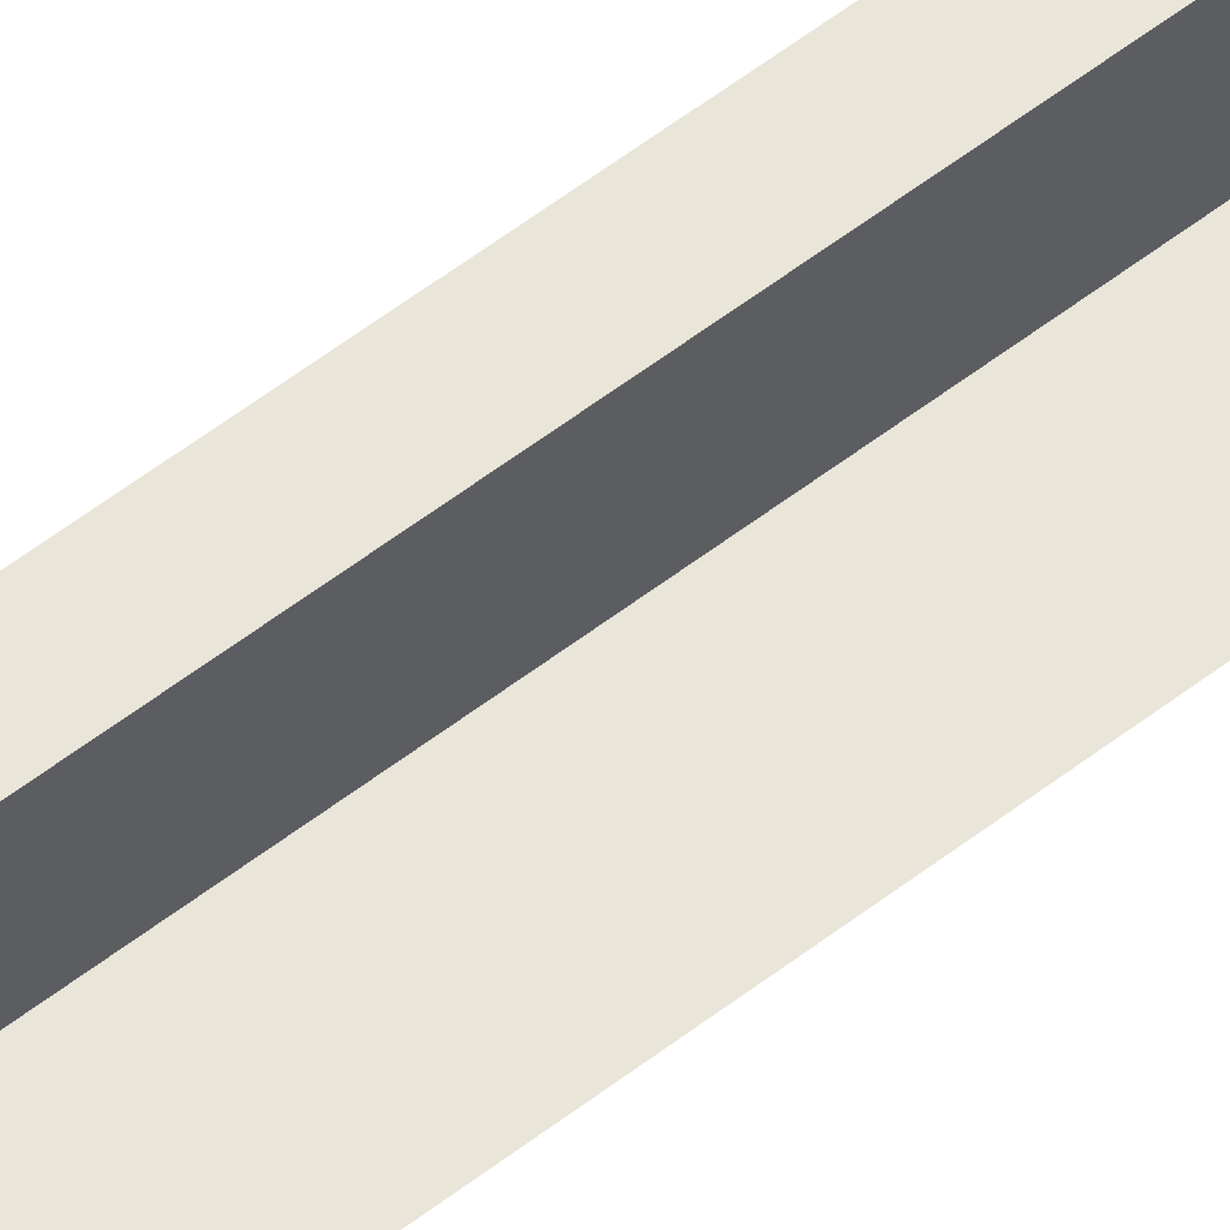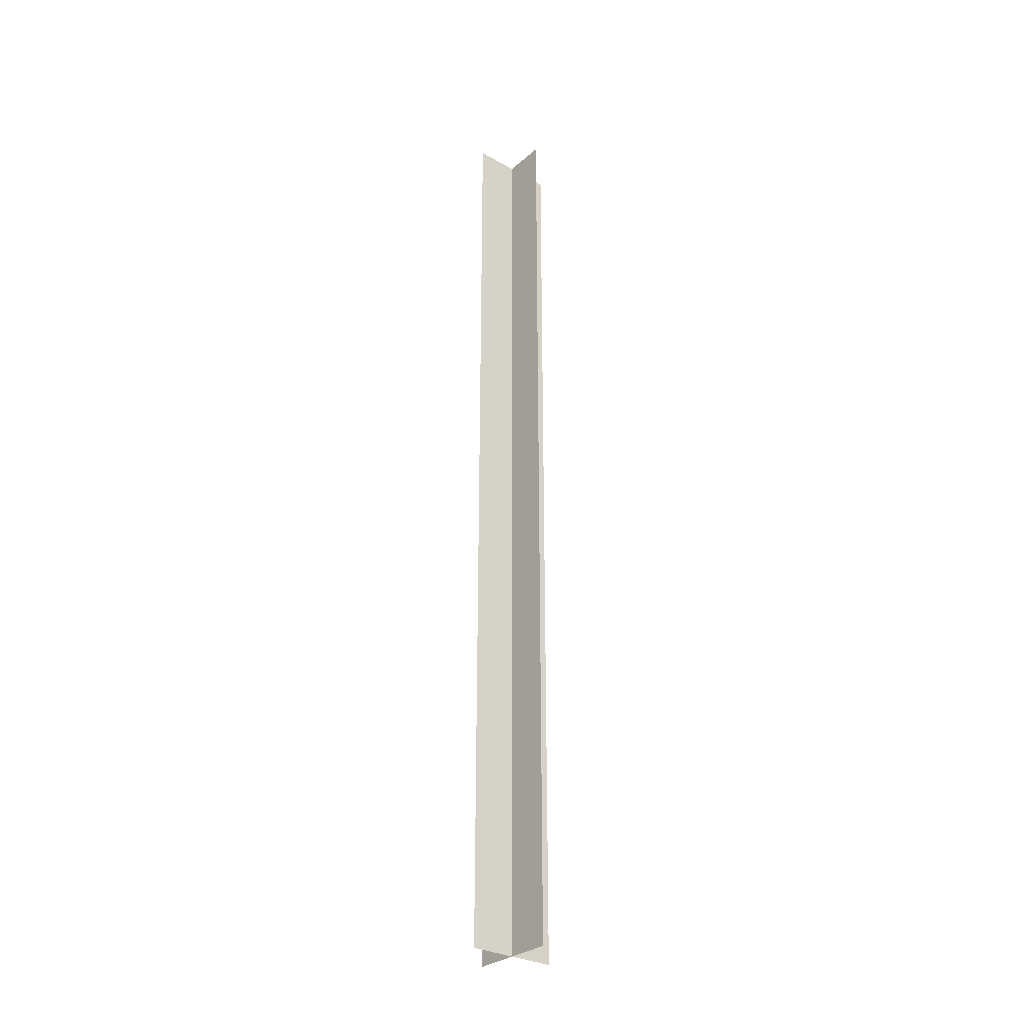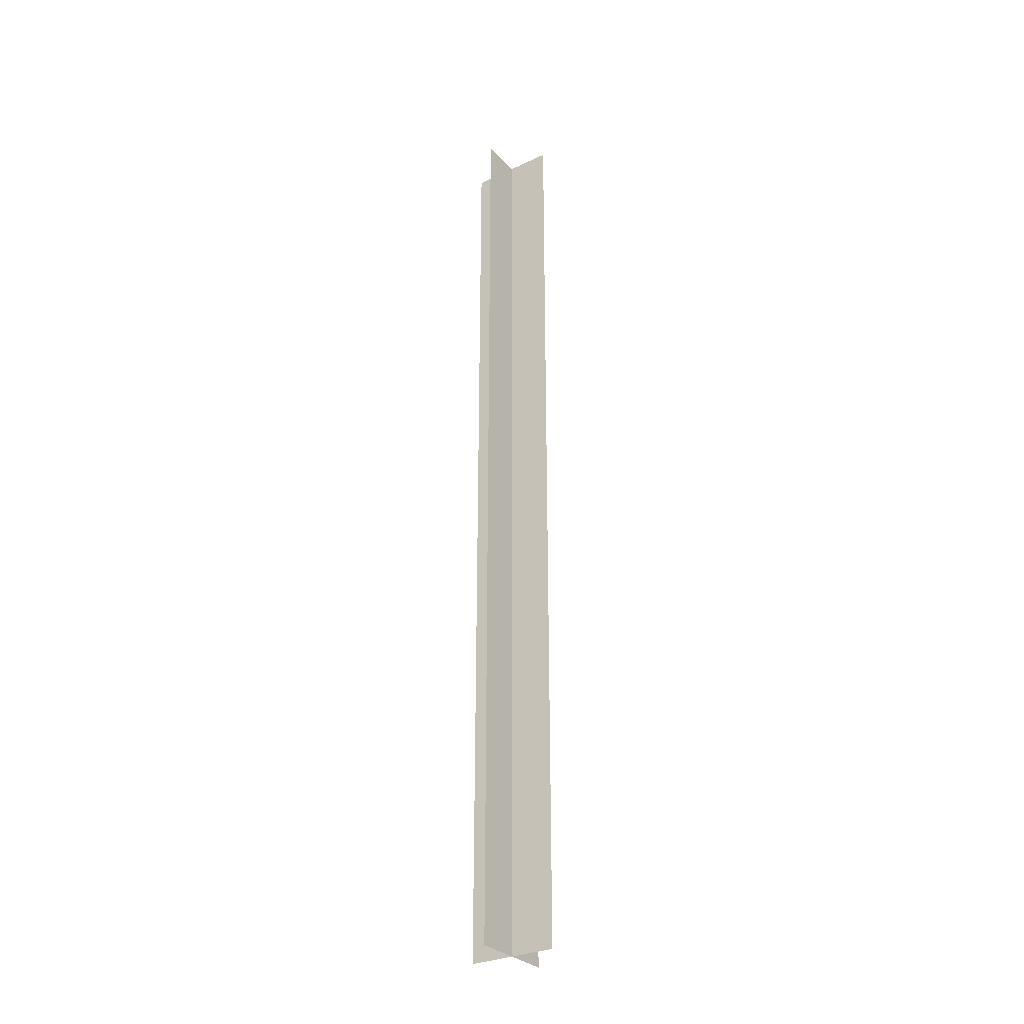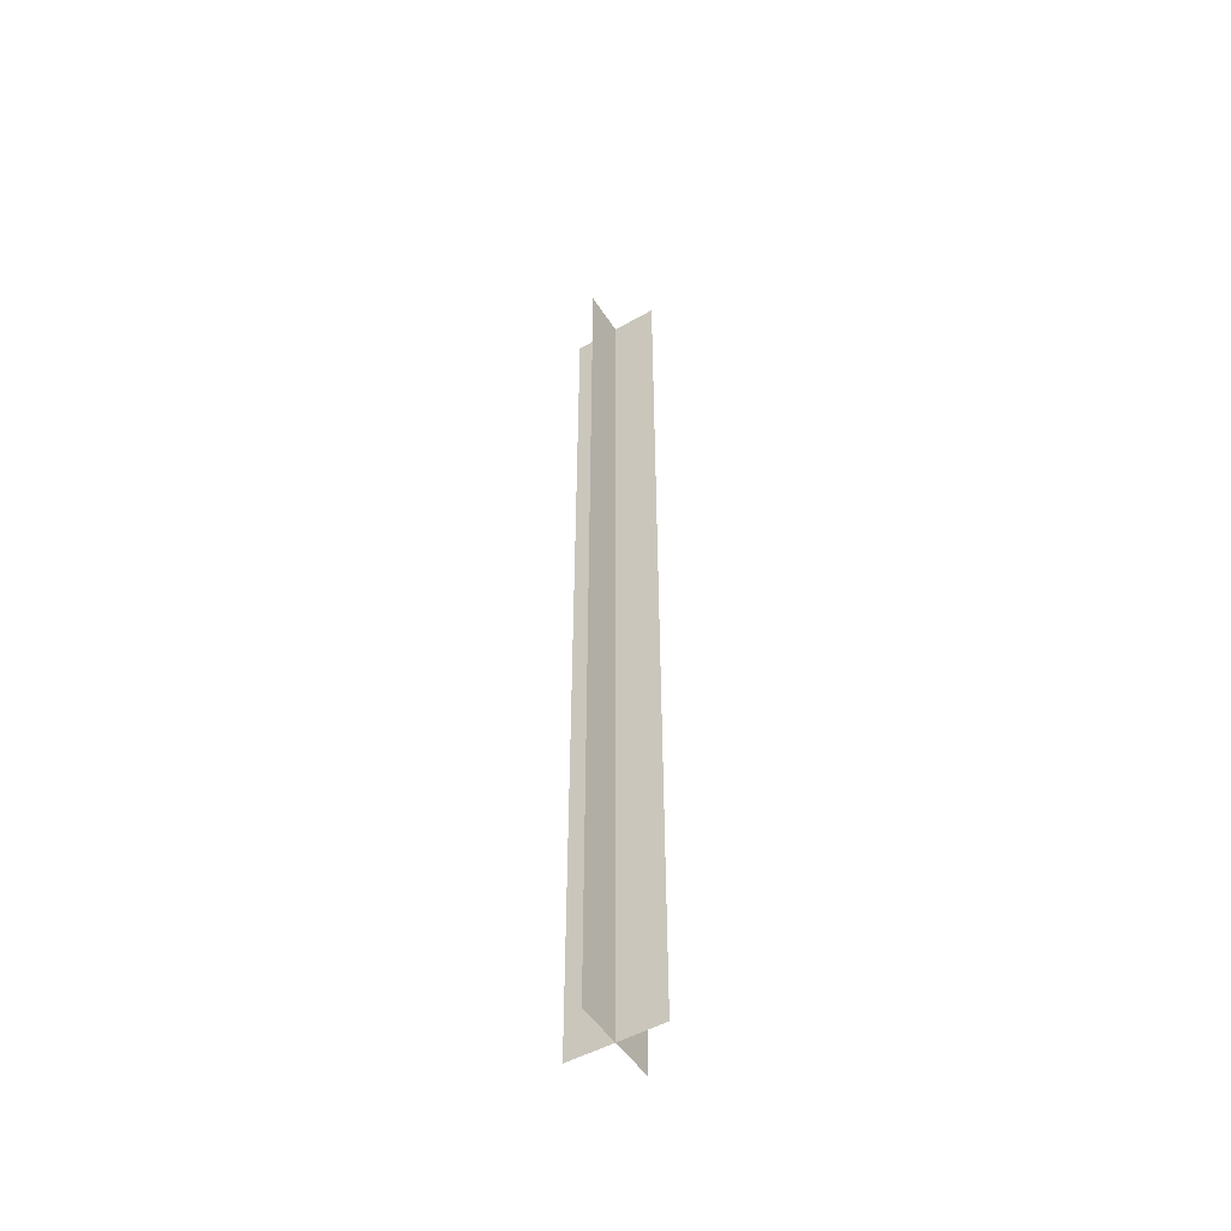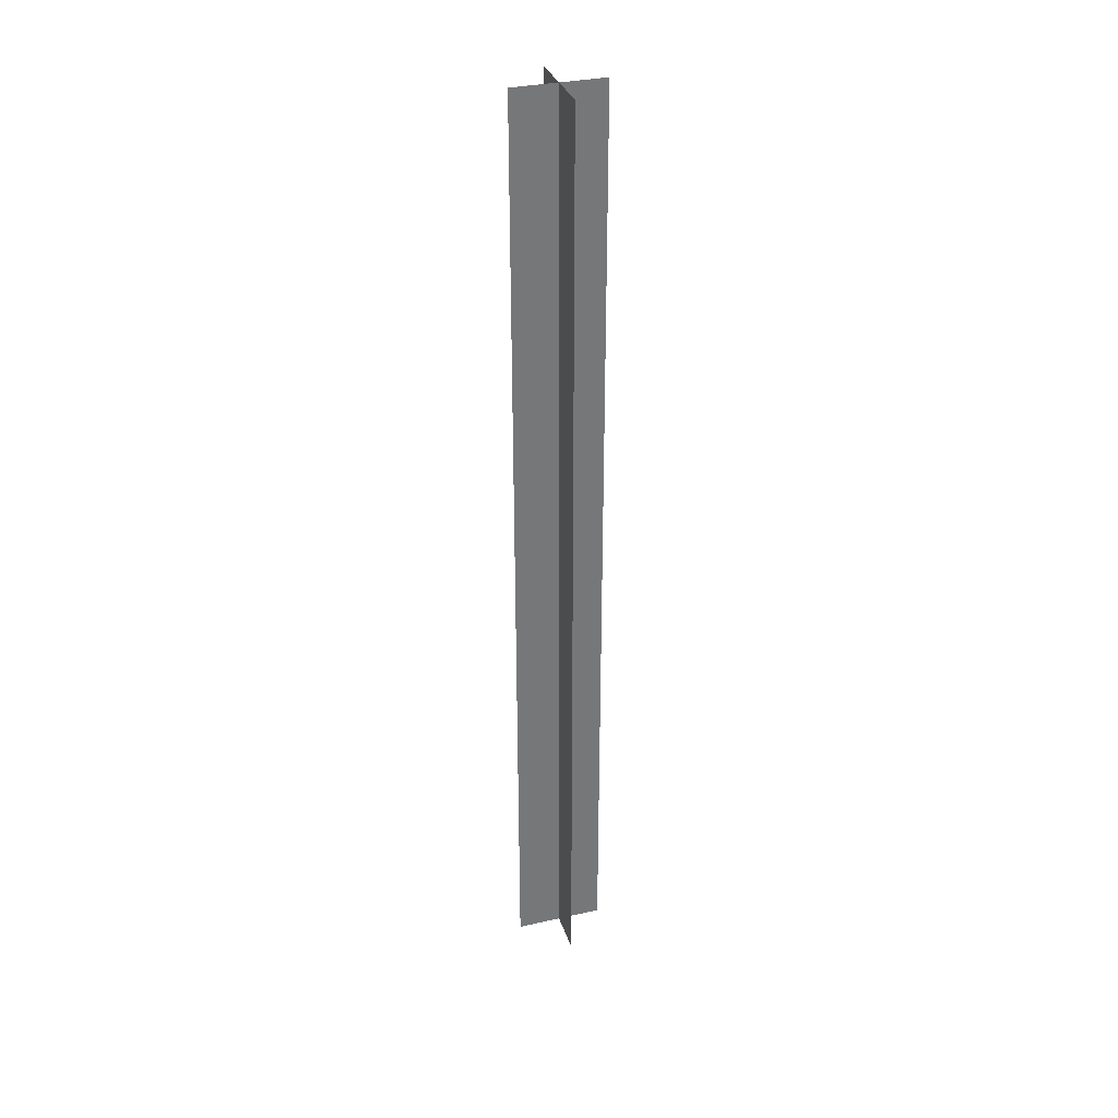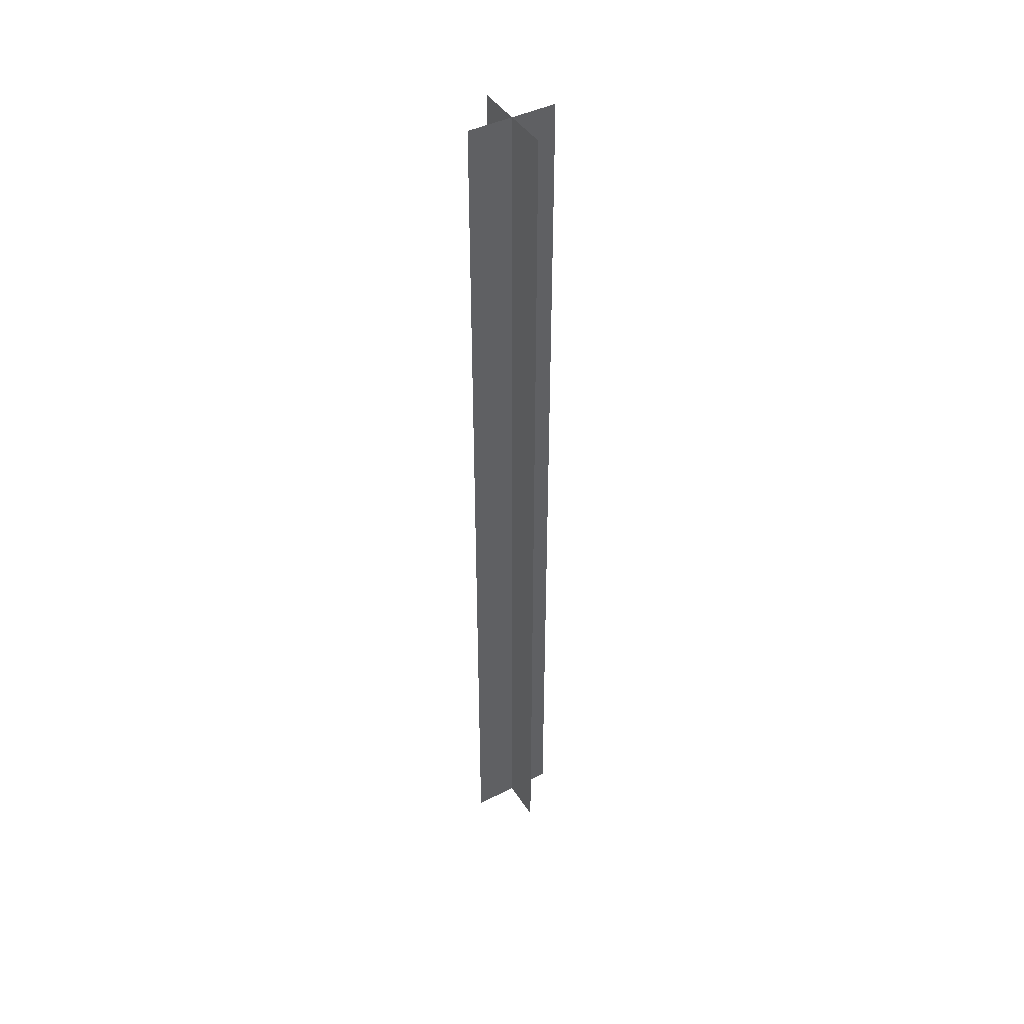
<metadata>
{"format":"obj","ext":"obj","renderer":"f3d","projection":"perspective","resolution":1024,"background":"white","views":[{"elev":58.5,"azim":-128.4,"up":"+Z"},{"elev":-30.2,"azim":140.8,"up":"+Y"},{"elev":-30.2,"azim":-55.8,"up":"+Y"},{"elev":-50.5,"azim":121.8,"up":"+Y"},{"elev":33.1,"azim":-107.2,"up":"+Y"},{"elev":43.5,"azim":-30.5,"up":"+Y"}]}
</metadata>
<code>
o Cube.001
v 0.09375 0 -0
v 0.09375 2 0
v -0 0 0.09375
v -0.09375 0 -0
v -0.09375 2 0
v 0 2 0.09375
v -0 0 -0.09375
v 0 2 -0.09375
f 4 1 2 5
f 3 6 8 7
o Cube.000_Cube.002
v -0.09375 0 0
v -0.09375 2 -0
v 0 0 -0.09375
v 0.09375 0 0
v 0.09375 2 -0
v -0 2 -0.09375
v 0 0 0.09375
v -0 2 0.09375
f 12 9 10 13
f 11 14 16 15

</code>
